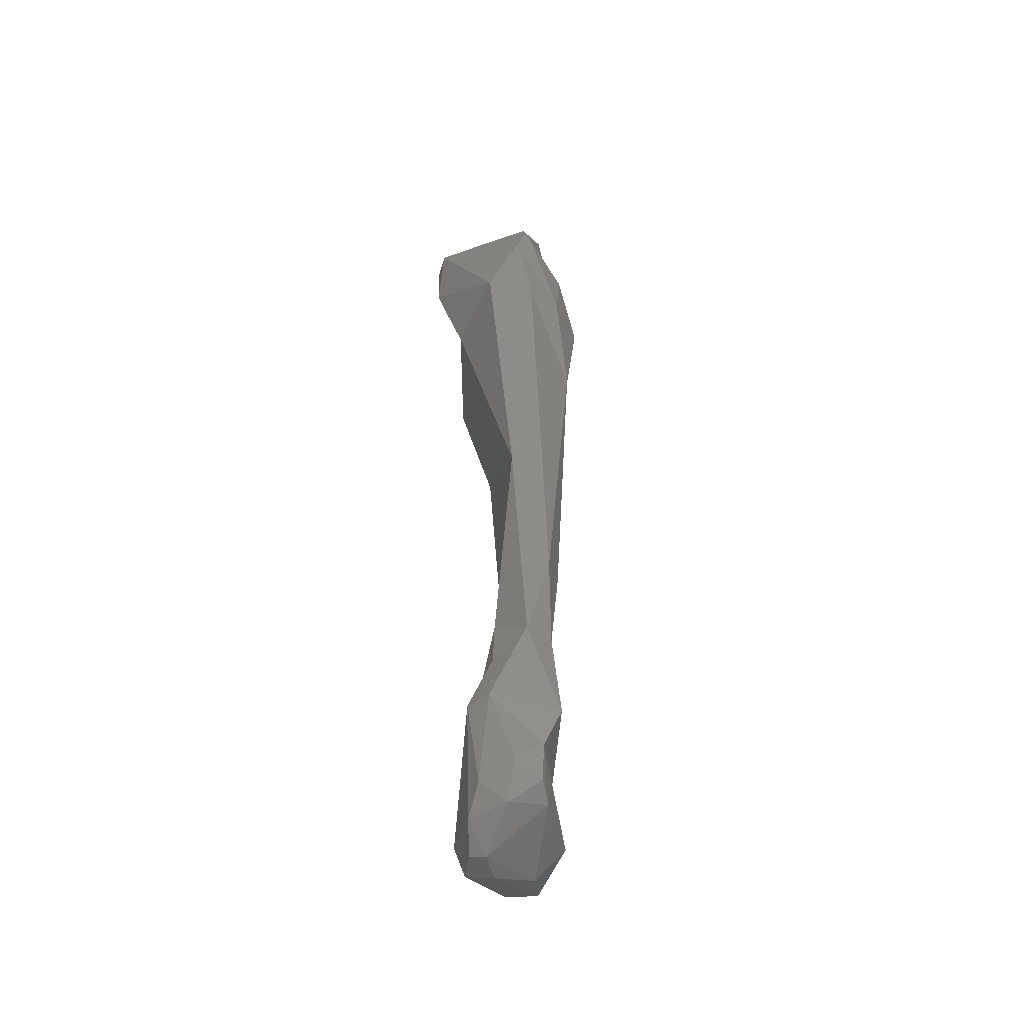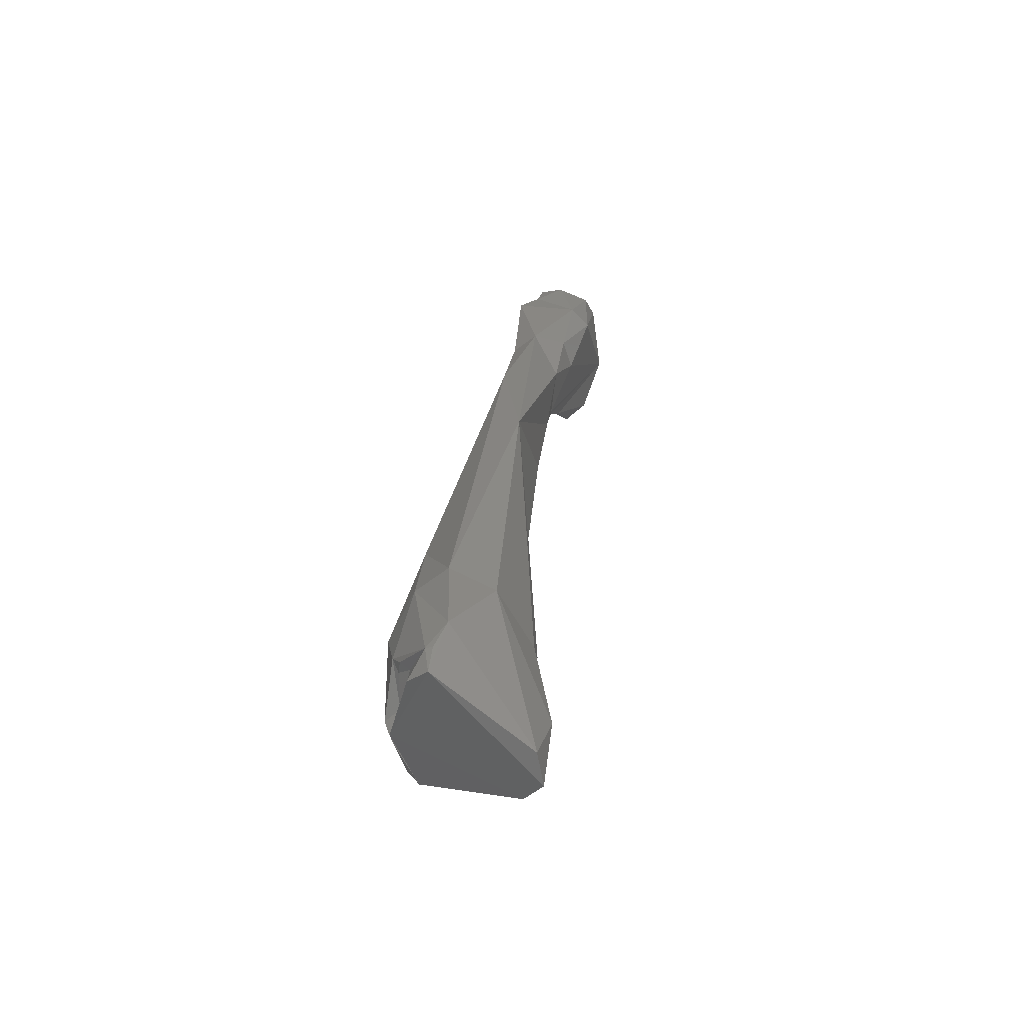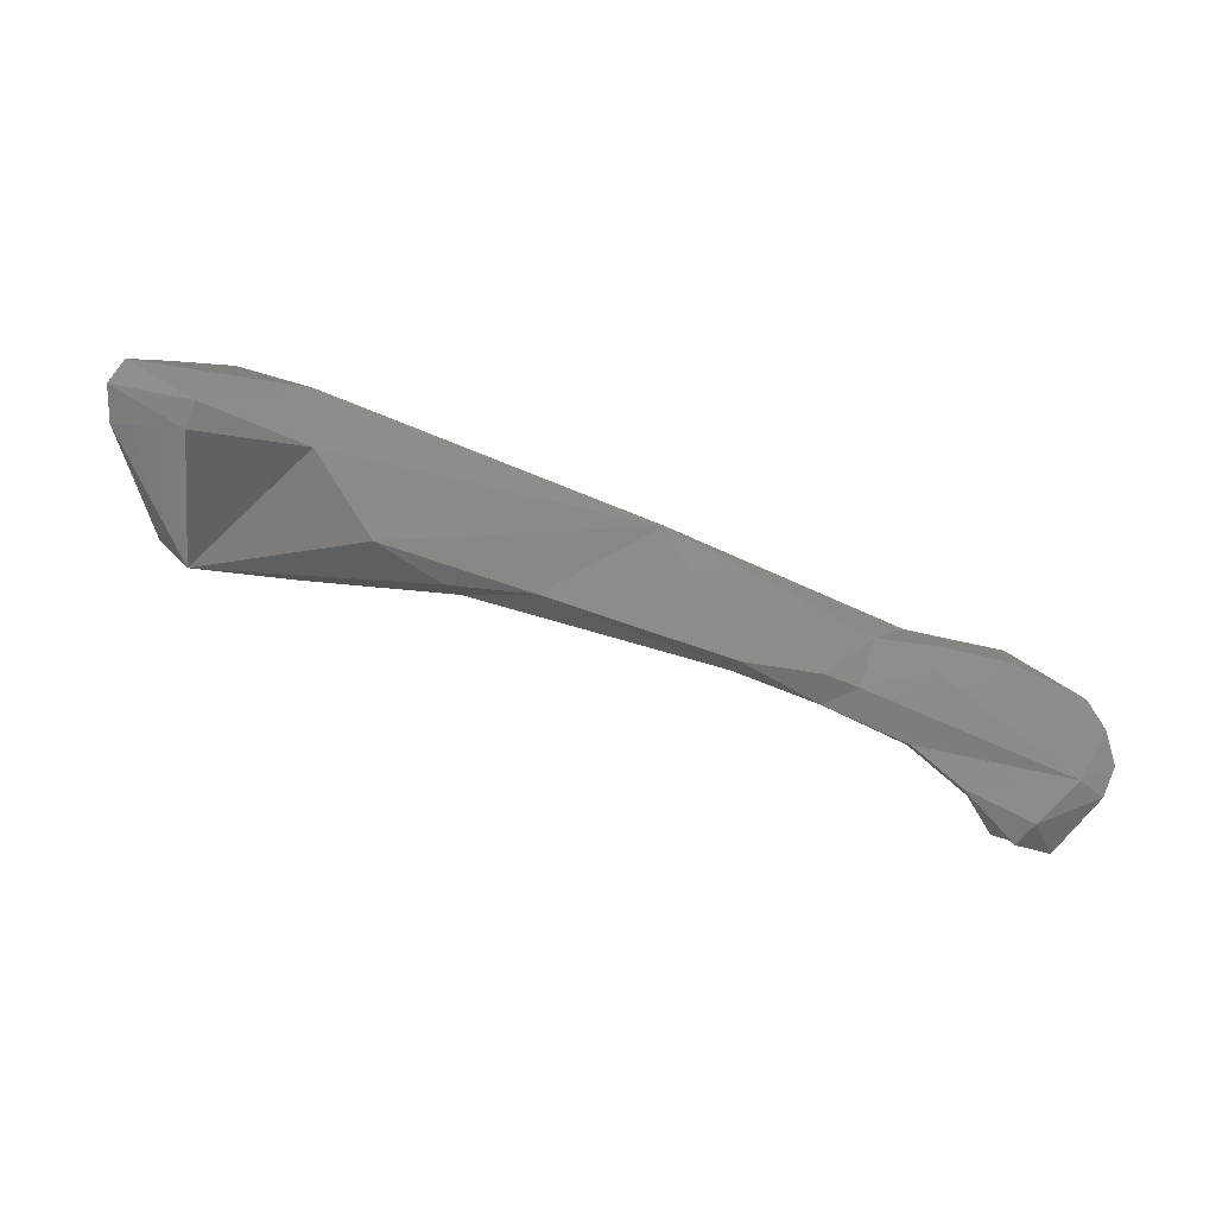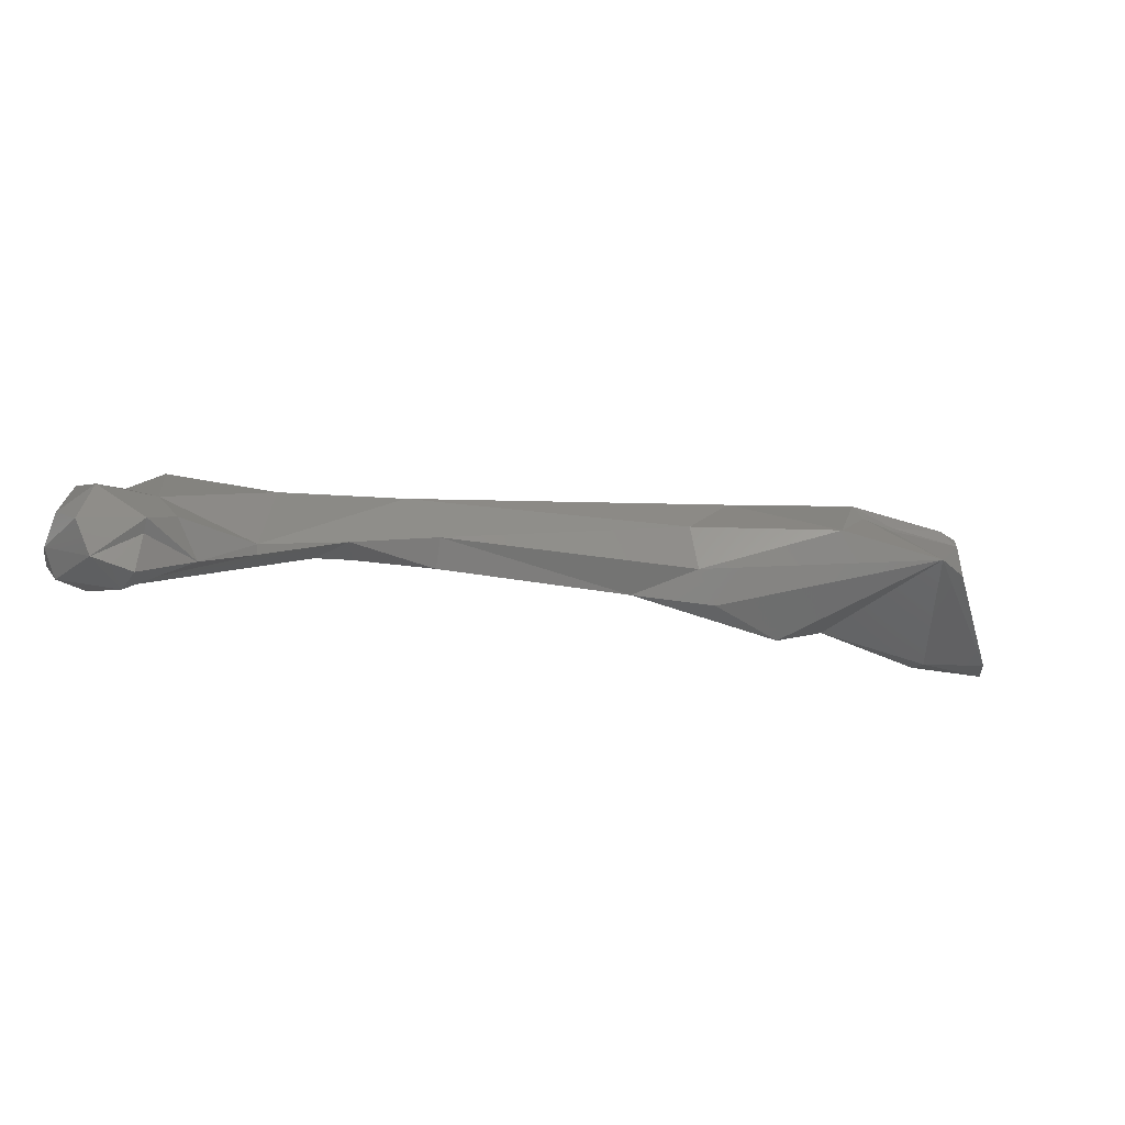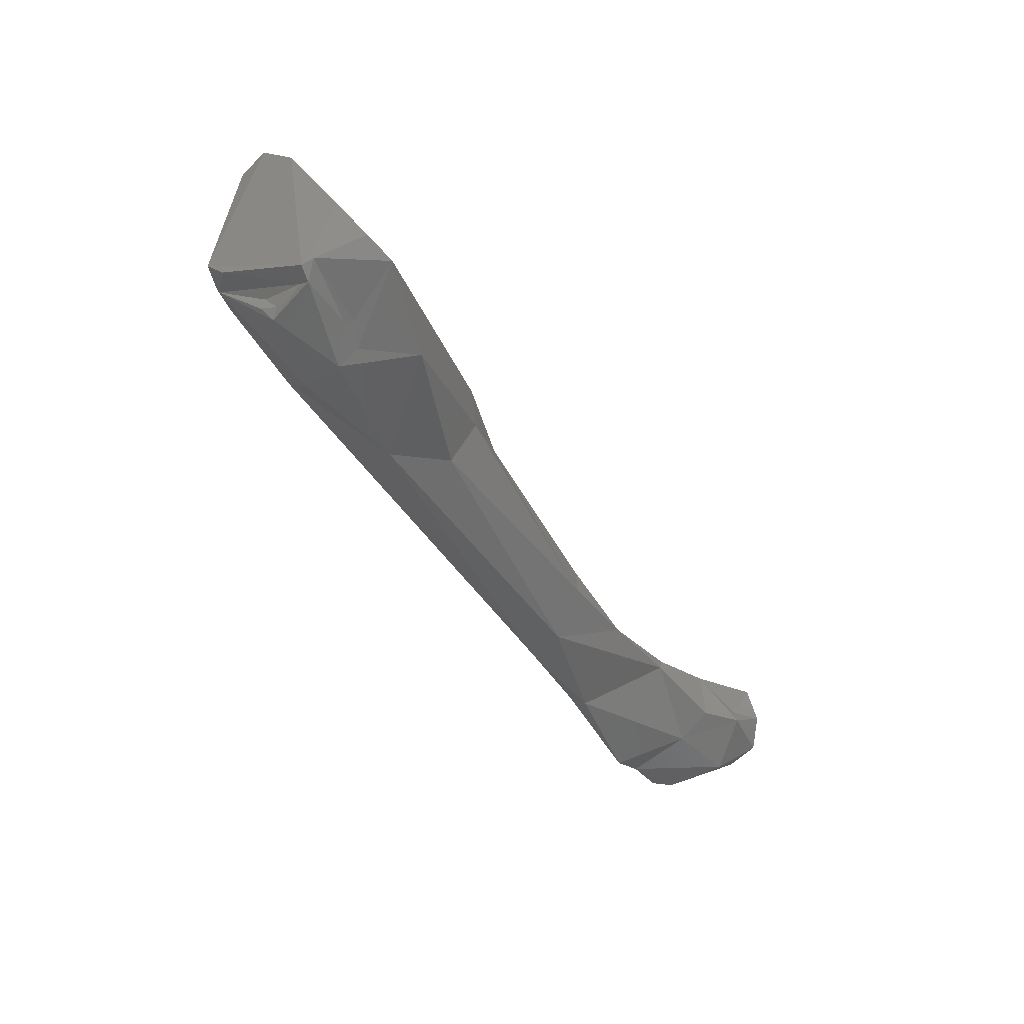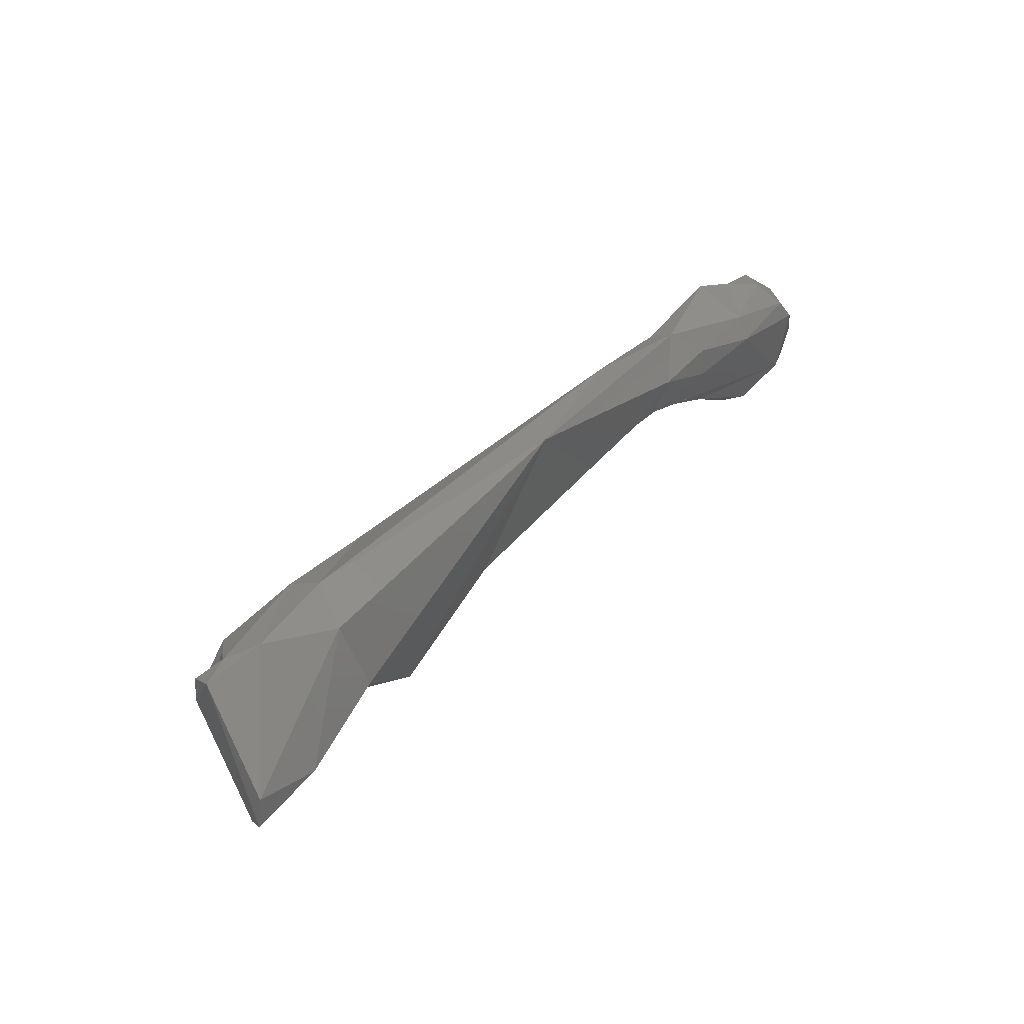
<metadata>
{"format":"stl","ext":"stl","renderer":"f3d","projection":"perspective","resolution":1024,"background":"white","views":[{"elev":22.6,"azim":79.9,"up":"+Y"},{"elev":45.1,"azim":-91.9,"up":"+Y"},{"elev":-17.3,"azim":-23.9,"up":"+Y"},{"elev":-79.2,"azim":162.8,"up":"+Y"},{"elev":-61.2,"azim":-74.7,"up":"+Z"},{"elev":60.6,"azim":-59.0,"up":"+Y"}]}
</metadata>
<code>
# stl→obj: 76 verts, 148 faces
v 0.1448 2.7e-05 0.02807
v 0.1483 -0.002228 0.02677
v 0.148 -0.0037 0.02903
v 0.1415 0.002893 0.02713
v 0.1416 0.003059 0.02644
v 0.1487 -0.002553 0.03068
v 0.1468 0.000161 0.02559
v 0.1484 -0.00233 0.02569
v 0.1513 0.000304 0.03221
v 0.151 -0.004004 0.02881
v 0.1359 0.005566 0.025
v 0.1487 0.002808 0.02523
v 0.1419 0.01002 0.02399
v 0.1332 0.01027 0.02183
v 0.1533 -0.000572 0.03182
v 0.1525 0.000197 0.02508
v 0.1526 -0.00307 0.02691
v 0.1425 0.007625 0.02891
v 0.1379 0.006429 0.02697
v 0.1471 0.008374 0.03061
v 0.1545 0.001688 0.03172
v 0.154 0.004133 0.03167
v 0.1546 -3e-06 0.0301
v 0.1301 0.007728 0.02326
v 0.1354 0.007234 0.0265
v 0.1298 0.007713 0.02548
v 0.1518 0.007701 0.02642
v 0.1496 0.008792 0.02481
v 0.1354 0.01278 0.0229
v 0.1422 0.01137 0.02574
v 0.1132 0.01367 0.01833
v 0.1106 0.01773 0.01654
v 0.1546 0.004996 0.02665
v 0.1544 -0.000703 0.02744
v 0.1433 0.009613 0.02827
v 0.1389 0.009904 0.0274
v 0.1532 0.006352 0.03086
v 0.1478 0.009576 0.02928
v 0.155 0.001902 0.0307
v 0.1547 0.005537 0.02921
v 0.1119 0.01139 0.02071
v 0.116 0.01103 0.02388
v 0.1251 0.01706 0.02373
v 0.1529 0.007823 0.02853
v 0.1542 0.006583 0.02694
v 0.1036 0.02369 0.01827
v 0.1028 0.0128 0.01522
v 0.1032 0.02194 0.01594
v 0.1016 0.01867 0.01404
v 0.11 0.01119 0.02286
v 0.09522 0.01269 0.01511
v 0.1047 0.01294 0.02432
v 0.1007 0.01874 0.02387
v 0.1014 0.02382 0.02139
v 0.09692 0.02586 0.01823
v 0.1008 0.01699 0.01449
v 0.09481 0.02581 0.01675
v 0.09708 0.0222 0.01454
v 0.09473 0.0187 0.0139
v 0.09846 0.01732 0.01455
v 0.08823 0.01876 0.02266
v 0.09316 0.01397 0.01599
v 0.09869 0.01663 0.01468
v 0.09261 0.01864 0.02388
v 0.09333 0.01789 0.01453
v 0.09293 0.02032 0.02468
v 0.08873 0.02281 0.02351
v 0.09468 0.02604 0.01725
v 0.09272 0.026 0.01693
v 0.0951 0.01951 0.01495
v 0.09302 0.02477 0.01558
v 0.09618 0.0229 0.01504
v 0.09582 0.02252 0.01568
v 0.09631 0.02171 0.01492
v 0.0935 0.01884 0.01423
v 0.08765 0.02082 0.02391
f 1 2 3
f 4 5 1
f 6 1 3
f 7 8 1
f 2 1 8
f 7 1 5
f 9 1 6
f 9 4 1
f 2 8 10
f 10 3 2
f 10 6 3
f 5 4 11
f 9 11 4
f 5 12 7
f 13 5 14
f 11 14 5
f 5 13 12
f 6 15 9
f 15 6 10
f 7 12 8
f 16 8 12
f 17 8 16
f 10 8 17
f 9 18 19
f 18 9 20
f 21 9 15
f 22 20 9
f 9 19 11
f 21 22 9
f 10 17 23
f 15 10 23
f 24 14 11
f 19 25 11
f 11 26 24
f 25 26 11
f 27 16 12
f 28 27 12
f 12 13 28
f 29 30 13
f 30 28 13
f 29 13 14
f 14 24 31
f 14 31 32
f 14 32 29
f 23 21 15
f 33 16 27
f 34 16 33
f 16 34 17
f 17 34 23
f 35 18 20
f 18 36 19
f 36 18 35
f 19 36 25
f 22 37 20
f 38 20 37
f 35 20 38
f 21 39 22
f 39 21 23
f 22 39 40
f 22 40 37
f 34 39 23
f 41 24 42
f 42 24 26
f 41 31 24
f 25 36 43
f 25 43 26
f 43 42 26
f 28 38 27
f 38 44 27
f 45 27 44
f 33 27 45
f 28 30 38
f 46 43 29
f 30 29 43
f 29 32 46
f 36 30 43
f 30 36 35
f 30 35 38
f 31 41 47
f 32 31 47
f 48 46 32
f 47 49 32
f 49 48 32
f 33 45 40
f 33 40 39
f 39 34 33
f 44 37 40
f 38 37 44
f 40 45 44
f 50 41 42
f 51 41 50
f 47 41 51
f 50 42 52
f 42 43 52
f 52 43 53
f 43 54 53
f 46 54 43
f 55 46 48
f 55 54 46
f 47 56 49
f 56 47 51
f 57 55 48
f 57 48 58
f 48 49 58
f 59 58 49
f 60 49 56
f 49 60 59
f 51 50 52
f 51 61 62
f 56 51 63
f 51 53 64
f 64 61 51
f 53 51 52
f 65 63 51
f 51 62 65
f 66 53 54
f 66 64 53
f 67 54 55
f 66 54 67
f 68 55 57
f 67 55 69
f 55 68 69
f 60 56 63
f 69 68 57
f 57 70 71
f 57 71 69
f 57 58 72
f 57 72 73
f 57 73 70
f 74 72 58
f 70 58 59
f 58 70 74
f 59 60 65
f 70 59 75
f 59 65 75
f 63 65 60
f 64 76 61
f 62 61 75
f 61 69 75
f 76 69 61
f 75 65 62
f 64 66 76
f 76 66 67
f 67 69 76
f 71 75 69
f 74 70 73
f 70 75 71
f 74 73 72

</code>
